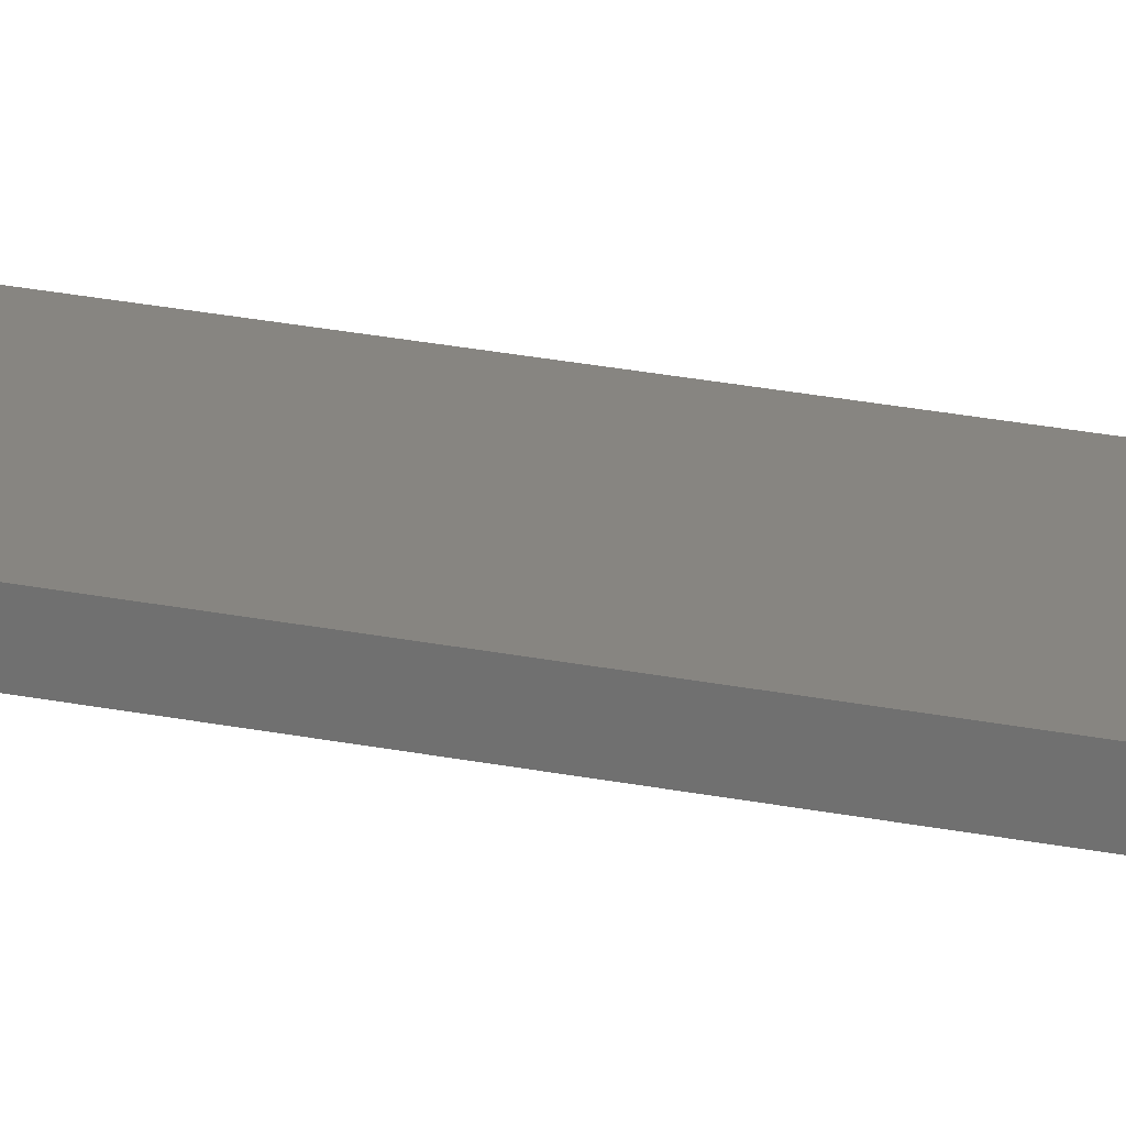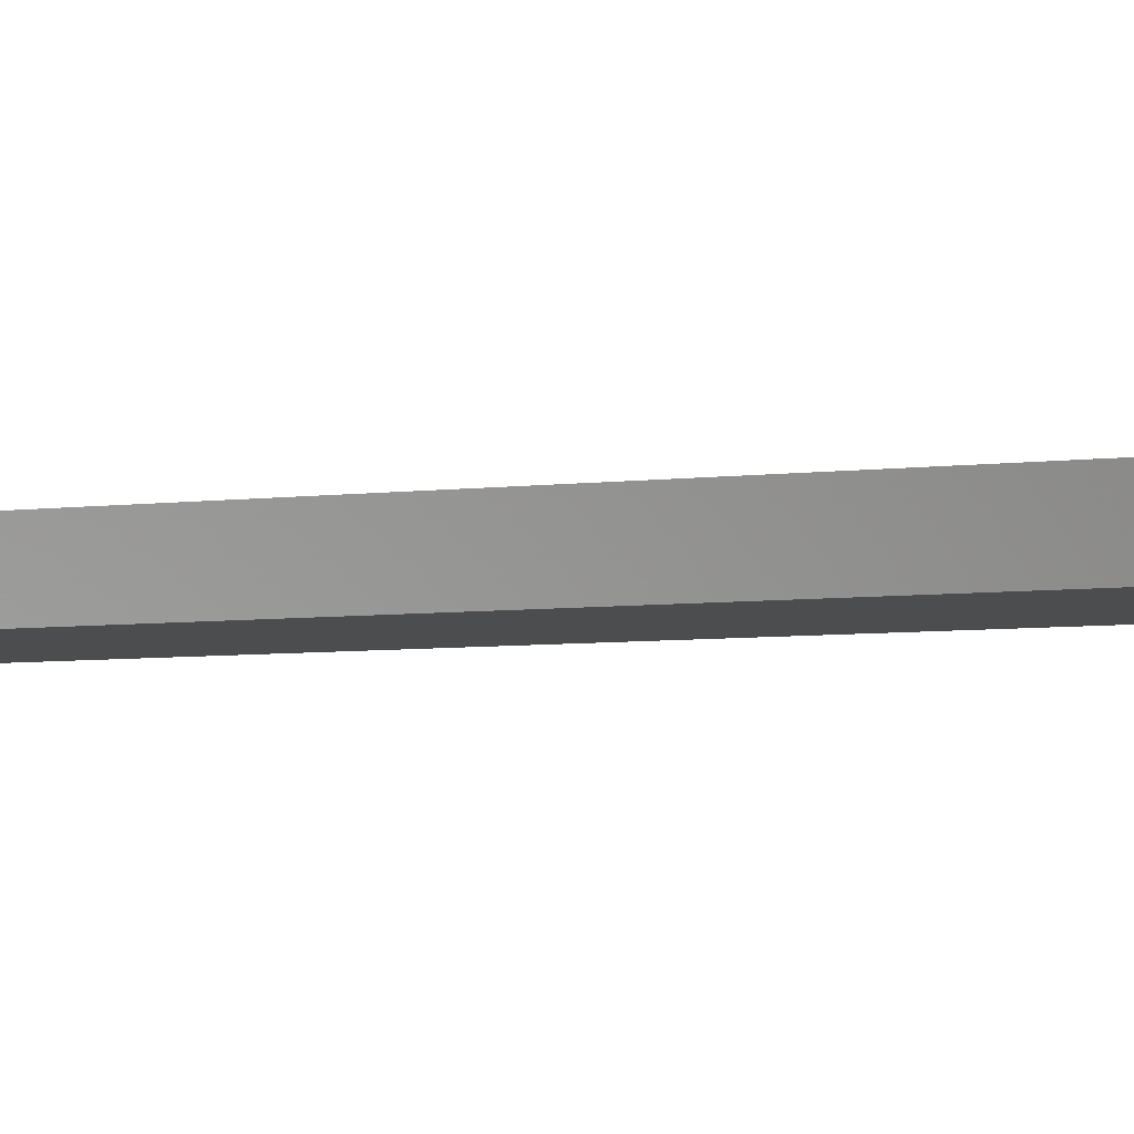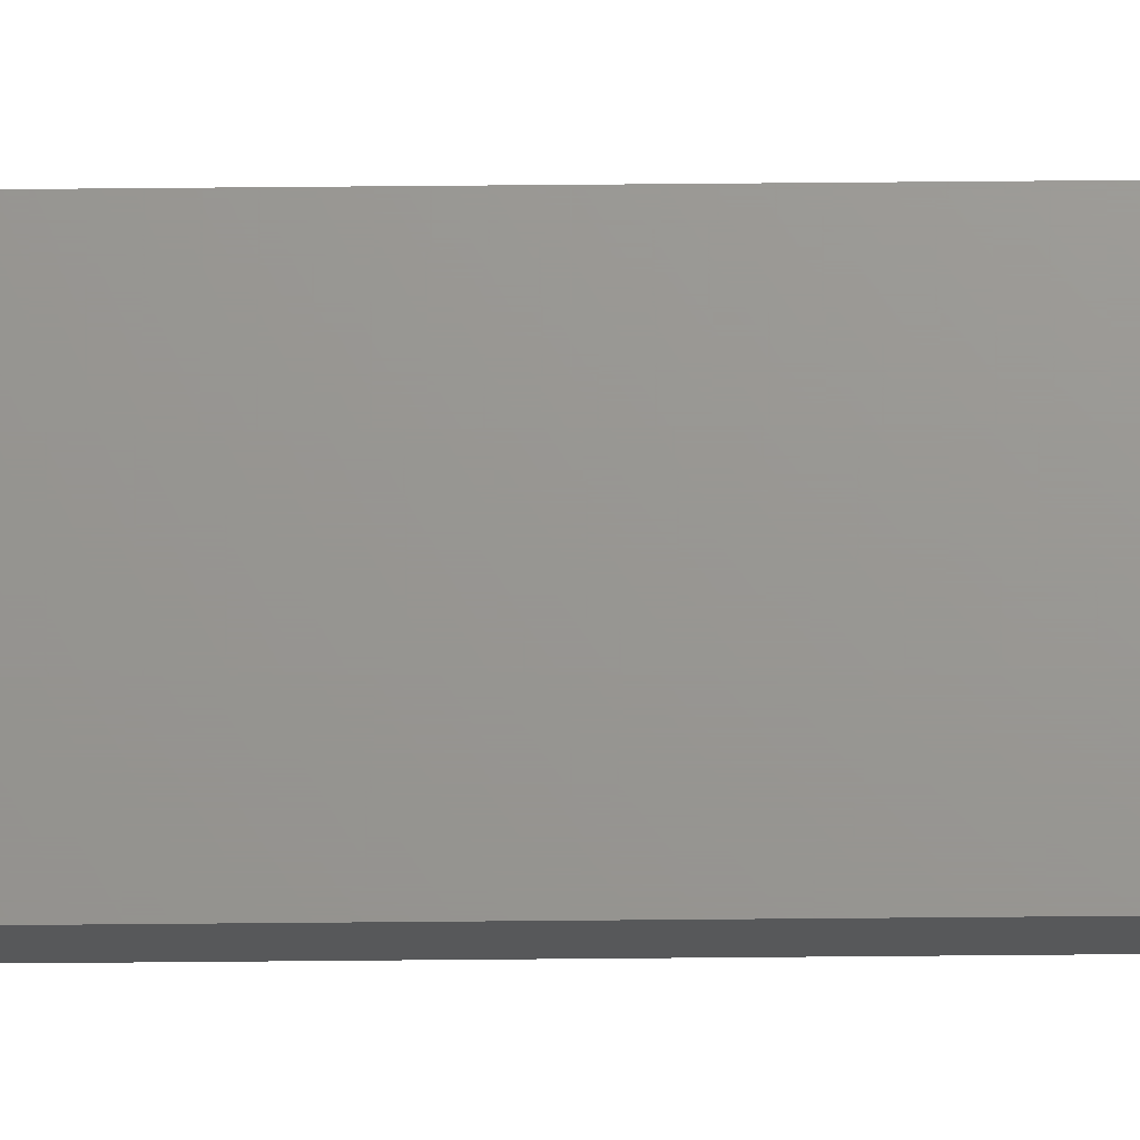
<metadata>
{"format":"stl","ext":"stl","renderer":"f3d","projection":"perspective","resolution":1024,"background":"white","views":[{"elev":21.7,"azim":-69.3,"up":"+Y"},{"elev":-1.7,"azim":-36.3,"up":"+Y"},{"elev":70.3,"azim":-90.5,"up":"+Y"}]}
</metadata>
<code>
# stl→obj: 16 verts, 28 faces
v -0.1612 4.35 -374.6
v -0.05289 4.35 -374.6
v -0.05289 4.35 -378.1
v -0.1612 4.35 -378.1
v -0.2696 4.351 -374.6
v -0.2696 4.351 -378.1
v -0.3779 4.351 -374.6
v -0.3779 4.351 -378.1
v -0.3779 4.301 -374.6
v -0.3779 4.301 -378.1
v -0.05308 4.3 -378.1
v -0.1614 4.3 -374.6
v -0.1614 4.3 -378.1
v -0.05308 4.3 -374.6
v -0.2696 4.301 -374.6
v -0.2696 4.301 -378.1
f 1 2 3
f 1 3 4
f 5 4 6
f 5 1 4
f 7 6 8
f 7 5 6
f 9 7 8
f 9 8 10
f 11 12 13
f 14 12 11
f 13 15 16
f 12 15 13
f 16 9 10
f 15 9 16
f 2 14 11
f 2 11 3
f 9 15 7
f 15 5 7
f 15 12 5
f 12 1 5
f 12 14 1
f 14 2 1
f 16 10 8
f 6 16 8
f 13 16 6
f 4 13 6
f 3 11 13
f 3 13 4

</code>
